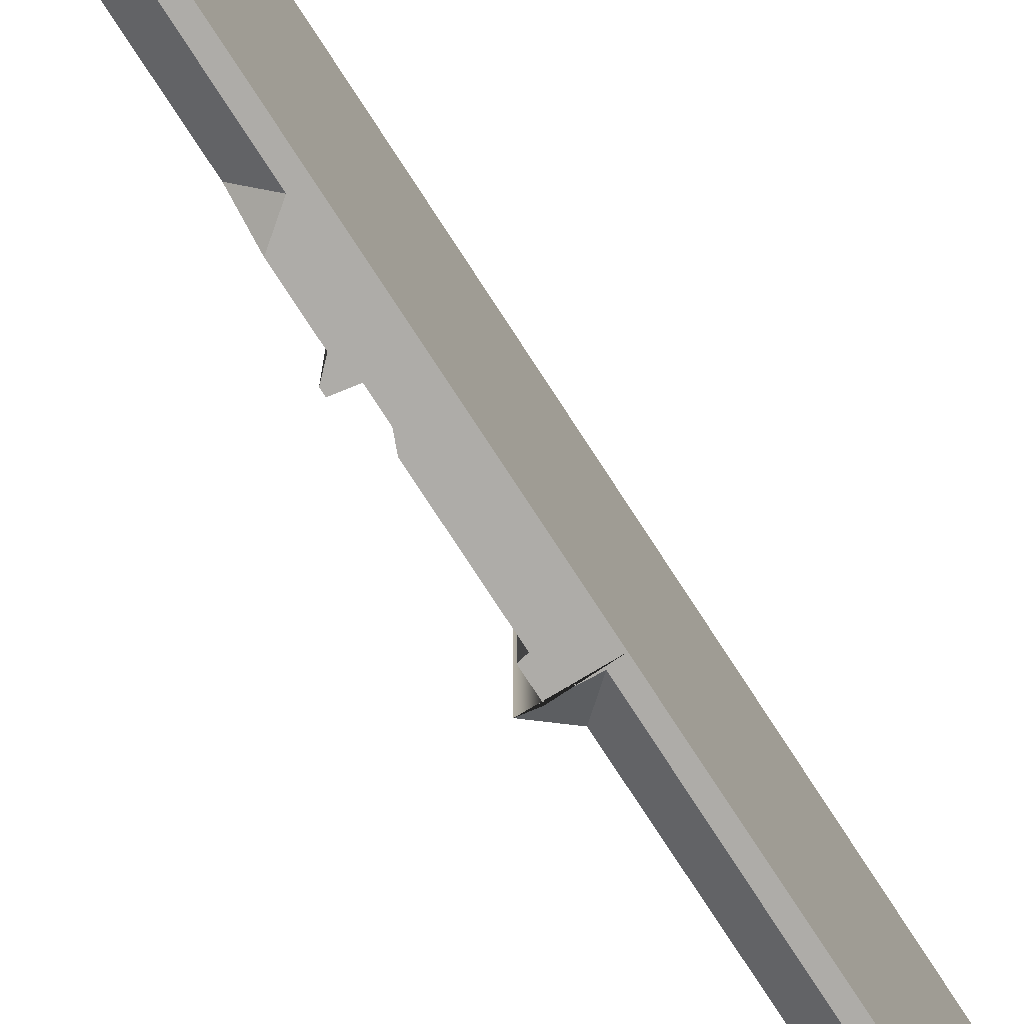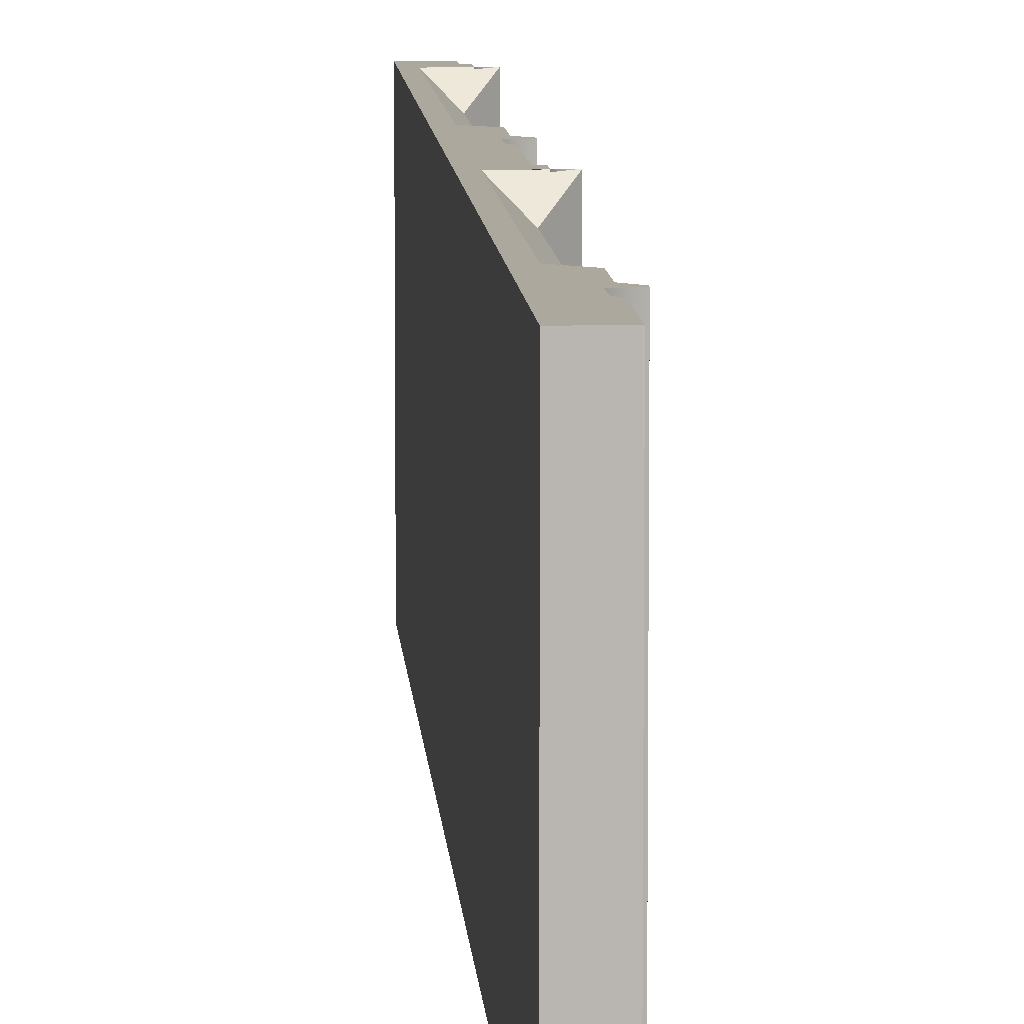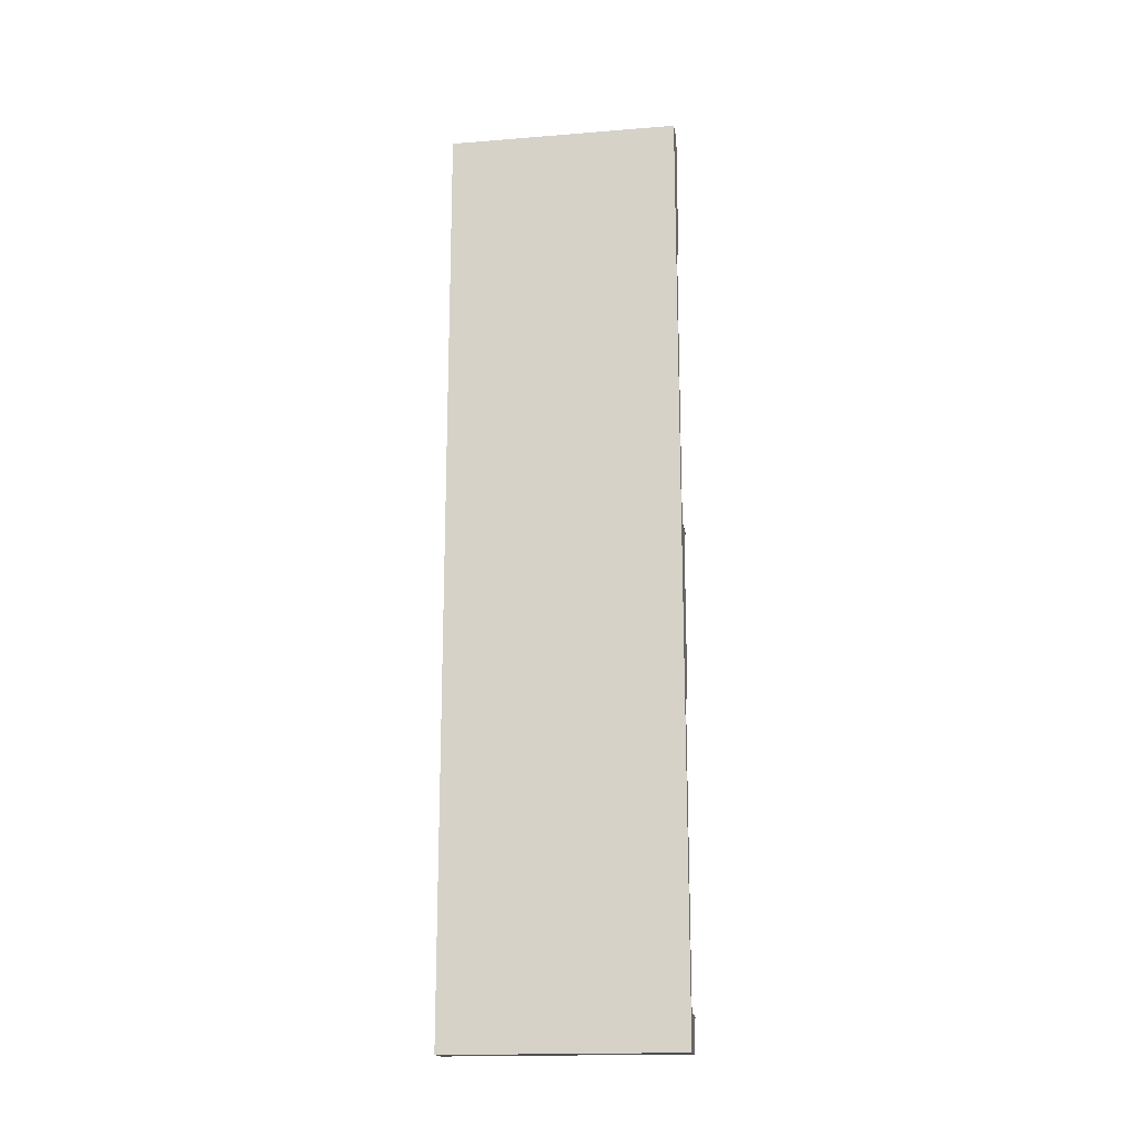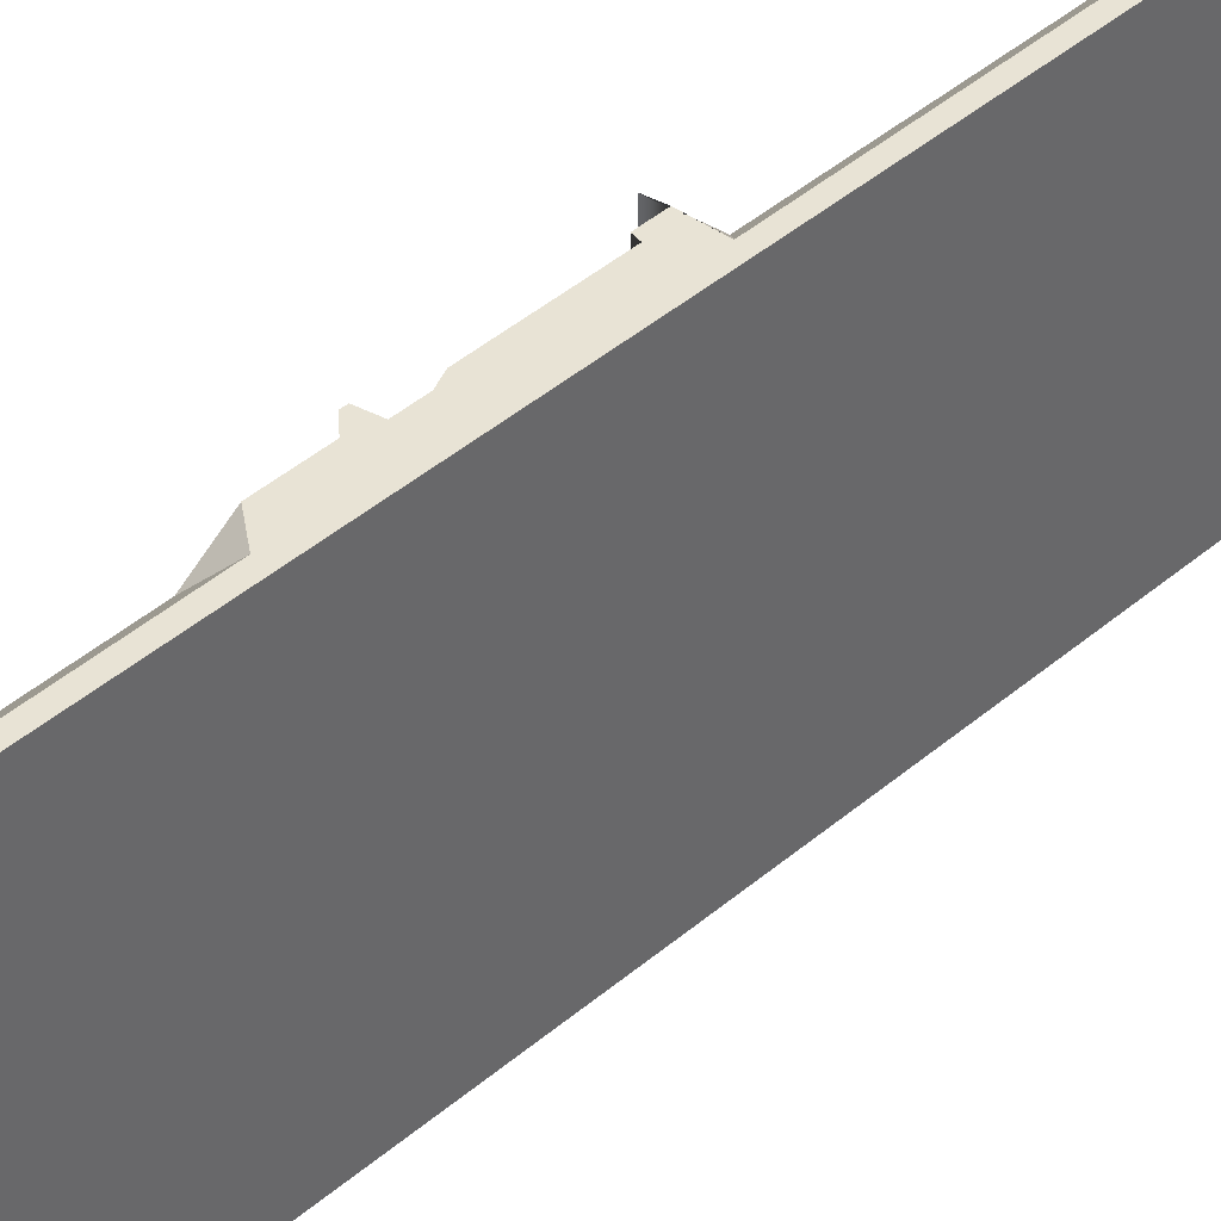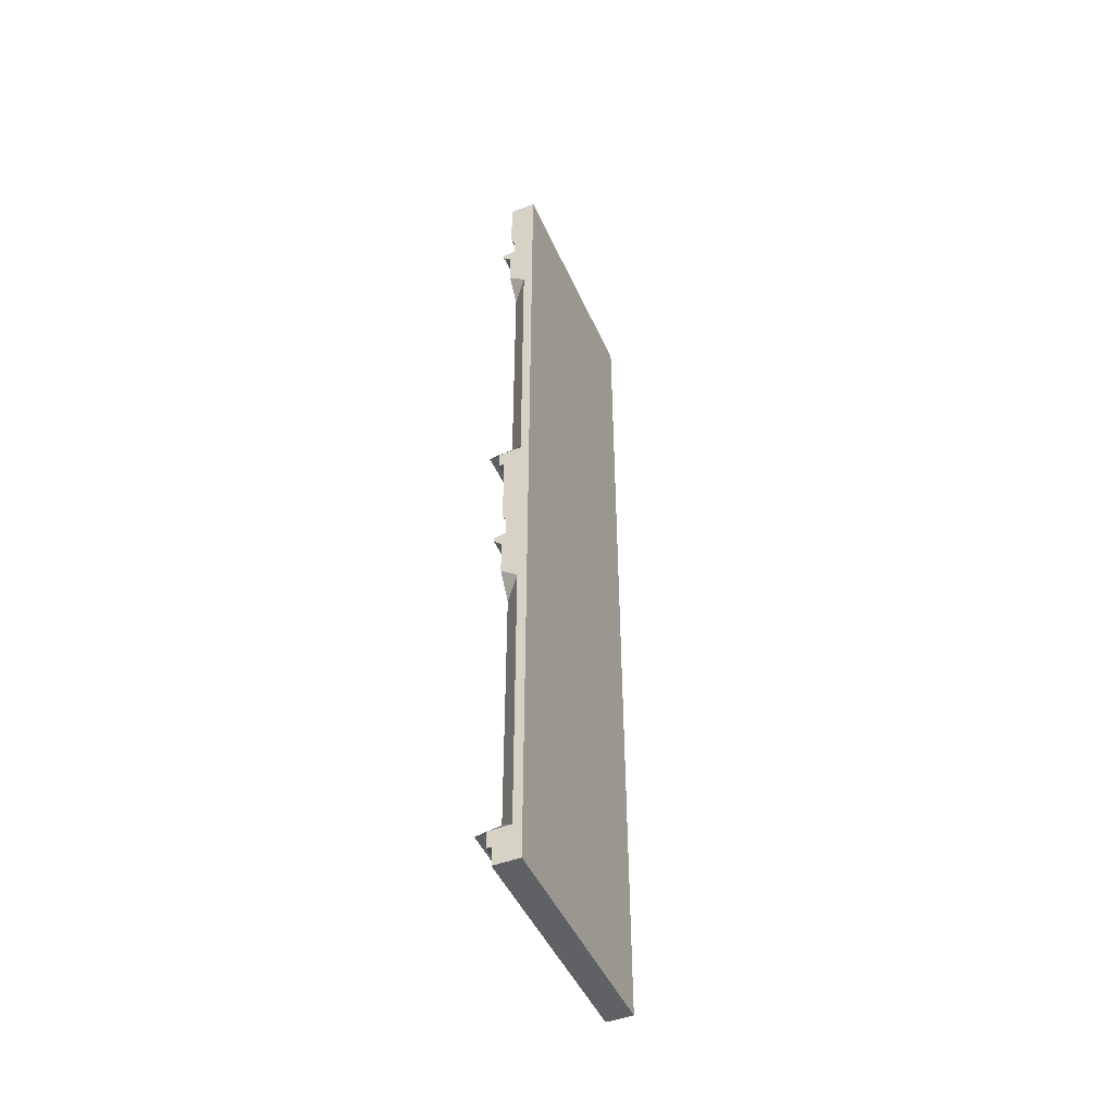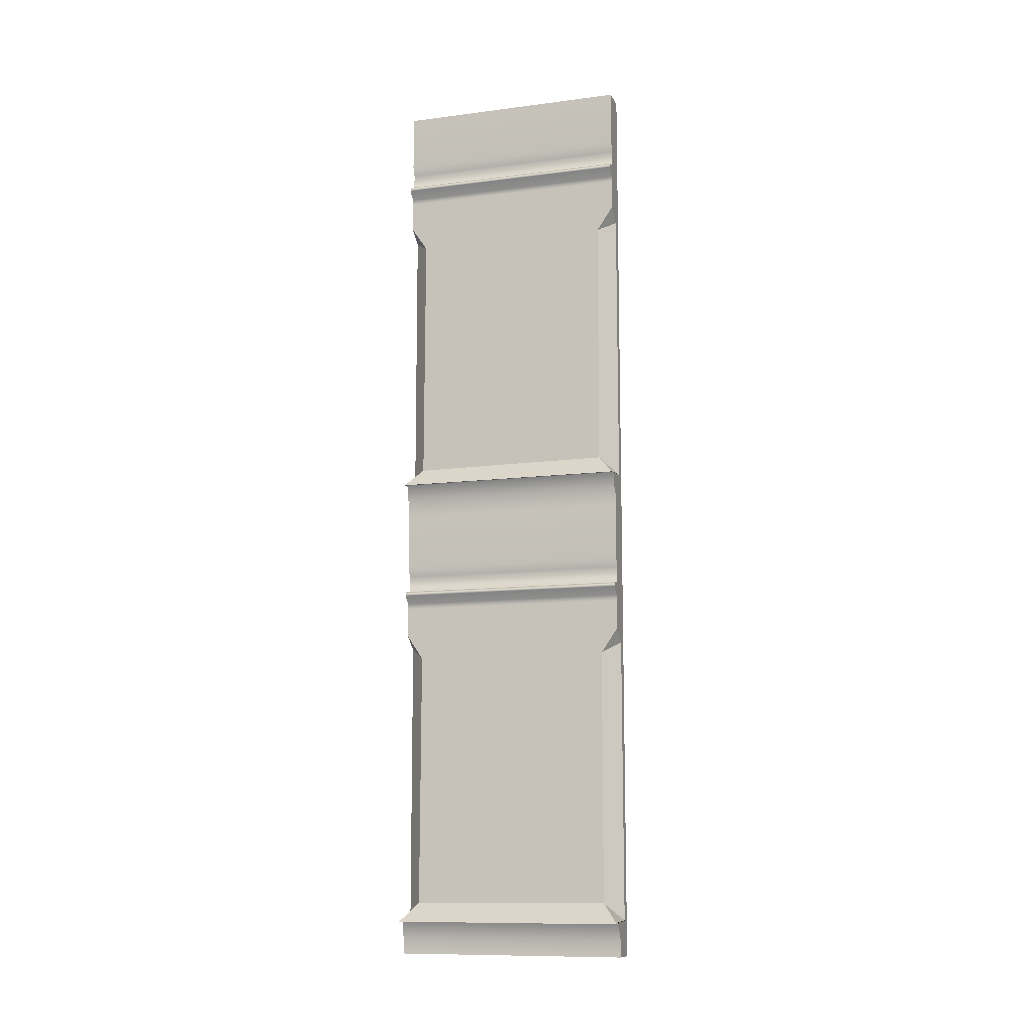
<metadata>
{"format":"obj","ext":"obj","renderer":"f3d","projection":"perspective","resolution":1024,"background":"white","views":[{"elev":-76.8,"azim":33.0,"up":"+Z"},{"elev":8.6,"azim":176.6,"up":"+Z"},{"elev":-17.6,"azim":99.0,"up":"+Y"},{"elev":41.0,"azim":43.6,"up":"+Z"},{"elev":-47.2,"azim":23.3,"up":"+Y"},{"elev":-11.2,"azim":-72.5,"up":"+Y"}]}
</metadata>
<code>
g default
v 0.002147 4.015 1.003
v 0.2251 4.015 1.003
v 0.002147 8.015 1.003
v 0.2251 8.015 1.003
v 0.002147 8.015 -1.003
v 0.2251 8.015 -1.003
v 0.002147 4.015 -1.003
v 0.2251 4.015 -1.003
v -0.04265 4.315 1.003
v -0.04265 4.315 -1.003
v 0.2251 4.312 -1.003
v 0.2251 4.312 1.003
v -0.06932 7.252 1.003
v -0.06932 7.252 -1.003
v 0.2251 7.252 -1.003
v 0.2251 7.252 1.003
v 0.03454 7.305 1.003
v 0.03454 7.305 -1.003
v 0.2251 7.305 -1.003
v 0.2251 7.305 1.003
v 0.002147 7.185 1.003
v 0.002147 7.185 -1.003
v 0.2251 7.185 -1.003
v 0.2251 7.185 1.003
v 0.2251 6.772 -1.003
v 0.2251 6.772 1.003
v -0.04265 4.178 1.003
v -0.04265 4.178 -1.003
v 0.2251 4.181 -1.003
v 0.2251 4.181 1.003
v 0.2251 4.323 -1.003
v 0.2251 4.323 1.003
v 0.2251 4.169 -1.003
v 0.002147 4.169 -1.003
v 0.002147 4.169 1.003
v 0.2251 4.169 1.003
v 0.002147 7.135 1.003
v 0.002147 7.135 -1.003
v 0.2251 7.135 -1.003
v 0.2251 7.135 1.003
v -0.06932 7.285 1.003
v -0.06932 7.285 -1.003
v 0.2251 7.285 -1.003
v 0.2251 7.285 1.003
v 0.03454 7.447 1.003
v 0.03454 7.447 -1.003
v 0.2251 7.447 -1.003
v 0.2251 7.447 1.003
v 0.002147 7.526 1.003
v 0.002147 7.526 -1.003
v 0.2251 7.526 -1.003
v 0.2251 7.526 1.003
v 0.03454 7.406 -1.003
v 0.03454 7.406 1.003
v 0.2251 7.406 1.003
v 0.2251 7.406 -1.003
v 0.002147 0.02029 1.003
v 0.2251 0.02029 1.003
v 0.002147 4.02 1.003
v 0.2251 4.02 1.003
v 0.002147 4.02 -1.003
v 0.2251 4.02 -1.003
v 0.002147 0.02029 -1.003
v 0.2251 0.02029 -1.003
v -0.04265 0.3199 1.003
v -0.04265 0.3199 -1.003
v 0.2251 0.317 -1.003
v 0.2251 0.317 1.003
v -0.06932 3.258 1.003
v -0.06932 3.258 -1.003
v 0.2251 3.258 -1.003
v 0.2251 3.258 1.003
v 0.03454 3.31 1.003
v 0.03454 3.31 -1.003
v 0.2251 3.31 -1.003
v 0.2251 3.31 1.003
v 0.002147 3.19 1.003
v 0.002147 3.19 -1.003
v 0.2251 3.19 -1.003
v 0.2251 3.19 1.003
v 0.2251 2.777 -1.003
v 0.2251 2.777 1.003
v -0.04265 0.1827 1.003
v -0.04265 0.1827 -1.003
v 0.2251 0.1856 -1.003
v 0.2251 0.1856 1.003
v 0.2251 0.3278 -1.003
v 0.2251 0.3278 1.003
v 0.2251 0.1738 -1.003
v 0.002147 0.1738 -1.003
v 0.002147 0.1738 1.003
v 0.2251 0.1738 1.003
v 0.002147 3.14 1.003
v 0.002147 3.14 -1.003
v 0.2251 3.14 -1.003
v 0.2251 3.14 1.003
v -0.06932 3.29 1.003
v -0.06932 3.29 -1.003
v 0.2251 3.29 -1.003
v 0.2251 3.29 1.003
v 0.03454 3.452 1.003
v 0.03454 3.452 -1.003
v 0.2251 3.452 -1.003
v 0.2251 3.452 1.003
v 0.002147 3.531 1.003
v 0.002147 3.531 -1.003
v 0.2251 3.531 -1.003
v 0.2251 3.531 1.003
v 0.03454 3.411 -1.003
v 0.03454 3.411 1.003
v 0.2251 3.411 1.003
v 0.2251 3.411 -1.003
v 0.002147 6.881 -1.003
v 0.1444 6.772 -1.003
v 0.002147 6.671 -0.8604
v 0.1499 4.323 -1.003
v -0.1322 4.299 -1.003
v 0.002147 4.459 -0.8668
v 0.002147 6.671 0.8604
v 0.1444 6.772 1.003
v 0.002147 6.881 1.003
v 0.1499 4.323 1.003
v 0.002147 4.47 0.8555
v -0.1322 4.299 1.003
v 0.002147 2.886 -1.003
v 0.1444 2.777 -1.003
v 0.002147 2.676 -0.8604
v 0.1499 0.3278 -1.003
v -0.1322 0.3042 -1.003
v 0.002147 0.4642 -0.8668
v 0.002147 2.676 0.8604
v 0.1444 2.777 1.003
v 0.002147 2.886 1.003
v 0.1499 0.3278 1.003
v 0.002147 0.4755 0.8555
v -0.1322 0.3042 1.003
g Wall
f 35 36 30 27
f 3 4 6 5
f 28 29 33 34
f 7 8 2 1
f 36 33 29 30
f 34 35 27 28
f 10 9 124 117
f 12 11 31 32
f 9 12 32 122 124
f 14 13 41 42
f 42 43 15 14
f 16 15 43 44
f 13 16 44 41
f 53 54 45 46
f 46 47 56 53
f 55 56 47 48
f 54 55 48 45
f 22 21 13 14
f 14 15 23 22
f 24 23 15 16
f 21 24 16 13
f 113 121 37 38
f 38 39 25 114 113
f 26 25 39 40
f 28 27 9 10
f 10 11 29 28
f 30 29 11 12
f 27 30 12 9
f 116 114 25 31
f 32 31 25 26
f 120 122 32 26
f 34 33 8 7
f 7 1 35 34
f 1 2 36 35
f 2 8 33 36
f 38 37 21 22
f 22 23 39 38
f 40 39 23 24
f 37 40 24 21
f 42 41 17 18
f 18 19 43 42
f 44 43 19 20
f 41 44 20 17
f 46 45 49 50
f 50 51 47 46
f 48 47 51 52
f 45 48 52 49
f 50 49 3 5
f 5 6 51 50
f 52 51 6 4
f 49 52 4 3
f 18 17 54 53
f 17 20 55 54
f 20 19 56 55
f 53 56 19 18
f 91 92 86 83
f 59 60 62 61
f 84 85 89 90
f 63 64 58 57
f 92 89 85 86
f 90 91 83 84
f 66 65 136 129
f 68 67 87 88
f 65 68 88 134 136
f 70 69 97 98
f 98 99 71 70
f 72 71 99 100
f 69 72 100 97
f 109 110 101 102
f 102 103 112 109
f 111 112 103 104
f 110 111 104 101
f 78 77 69 70
f 70 71 79 78
f 80 79 71 72
f 77 80 72 69
f 125 133 93 94
f 94 95 81 126 125
f 82 81 95 96
f 84 83 65 66
f 66 67 85 84
f 86 85 67 68
f 83 86 68 65
f 128 126 81 87
f 88 87 81 82
f 132 134 88 82
f 90 89 64 63
f 63 57 91 90
f 57 58 92 91
f 58 64 89 92
f 94 93 77 78
f 78 79 95 94
f 96 95 79 80
f 93 96 80 77
f 98 97 73 74
f 74 75 99 98
f 100 99 75 76
f 97 100 76 73
f 102 101 105 106
f 106 107 103 102
f 104 103 107 108
f 101 104 108 105
f 106 105 59 61
f 61 62 107 106
f 108 107 62 60
f 105 108 60 59
f 74 73 110 109
f 73 76 111 110
f 76 75 112 111
f 109 112 75 74
f 117 116 31 11 10
f 121 120 26 40 37
f 129 128 87 67 66
f 133 132 82 96 93
f 118 123 119 115
f 130 135 131 127
f 115 114 116 118
f 113 115 119 121
f 118 117 124 123
f 120 119 123 122
f 127 126 128 130
f 125 127 131 133
f 130 129 136 135
f 132 131 135 134
f 113 114 115
f 116 117 118
f 119 120 121
f 122 123 124
f 125 126 127
f 128 129 130
f 131 132 133
f 134 135 136

</code>
